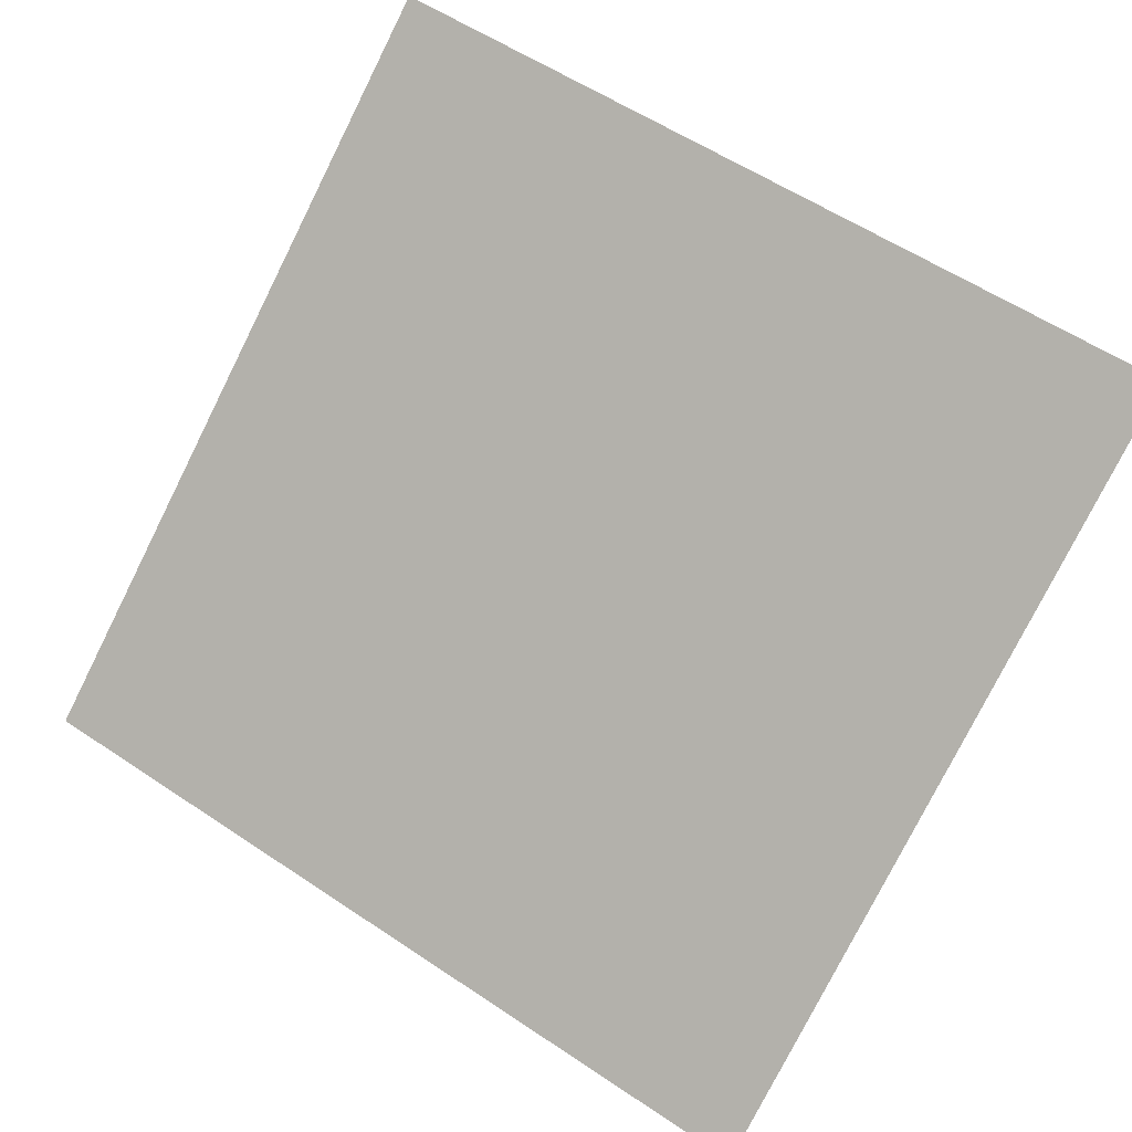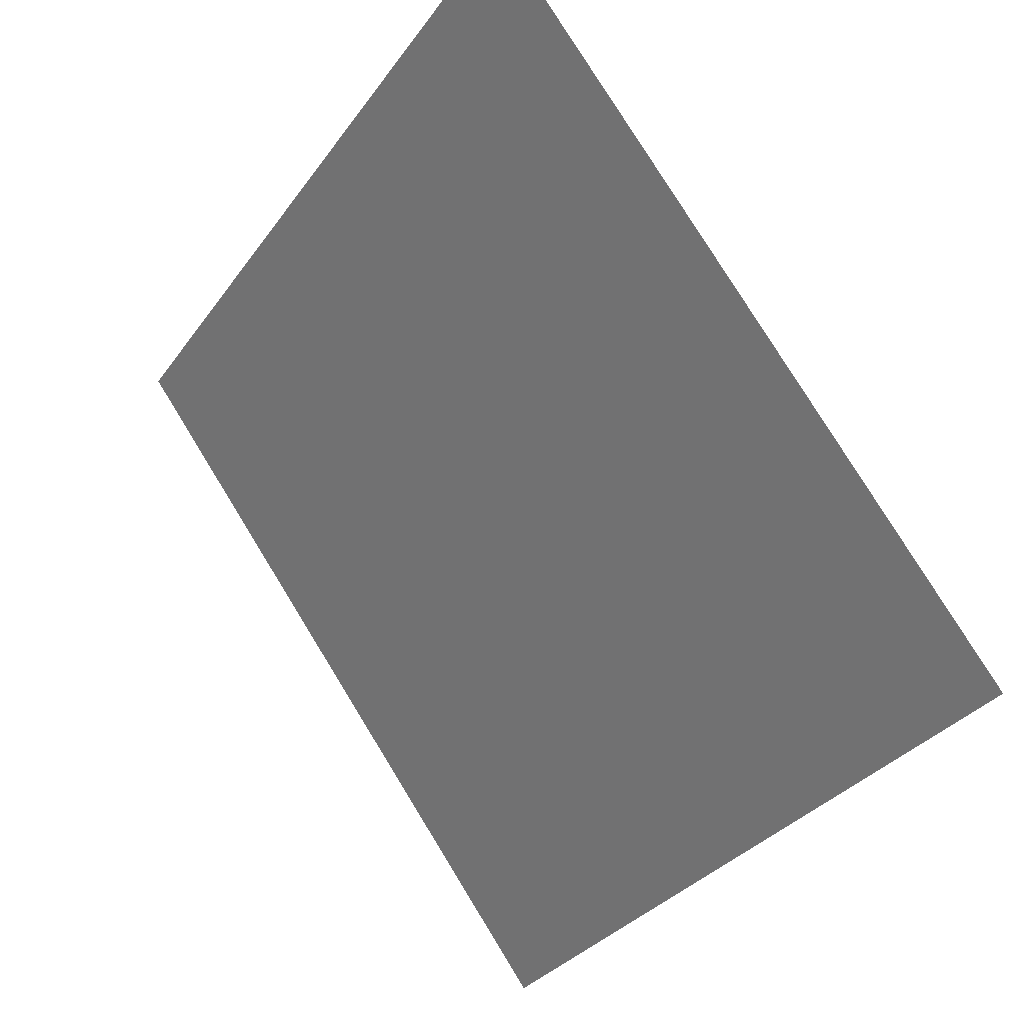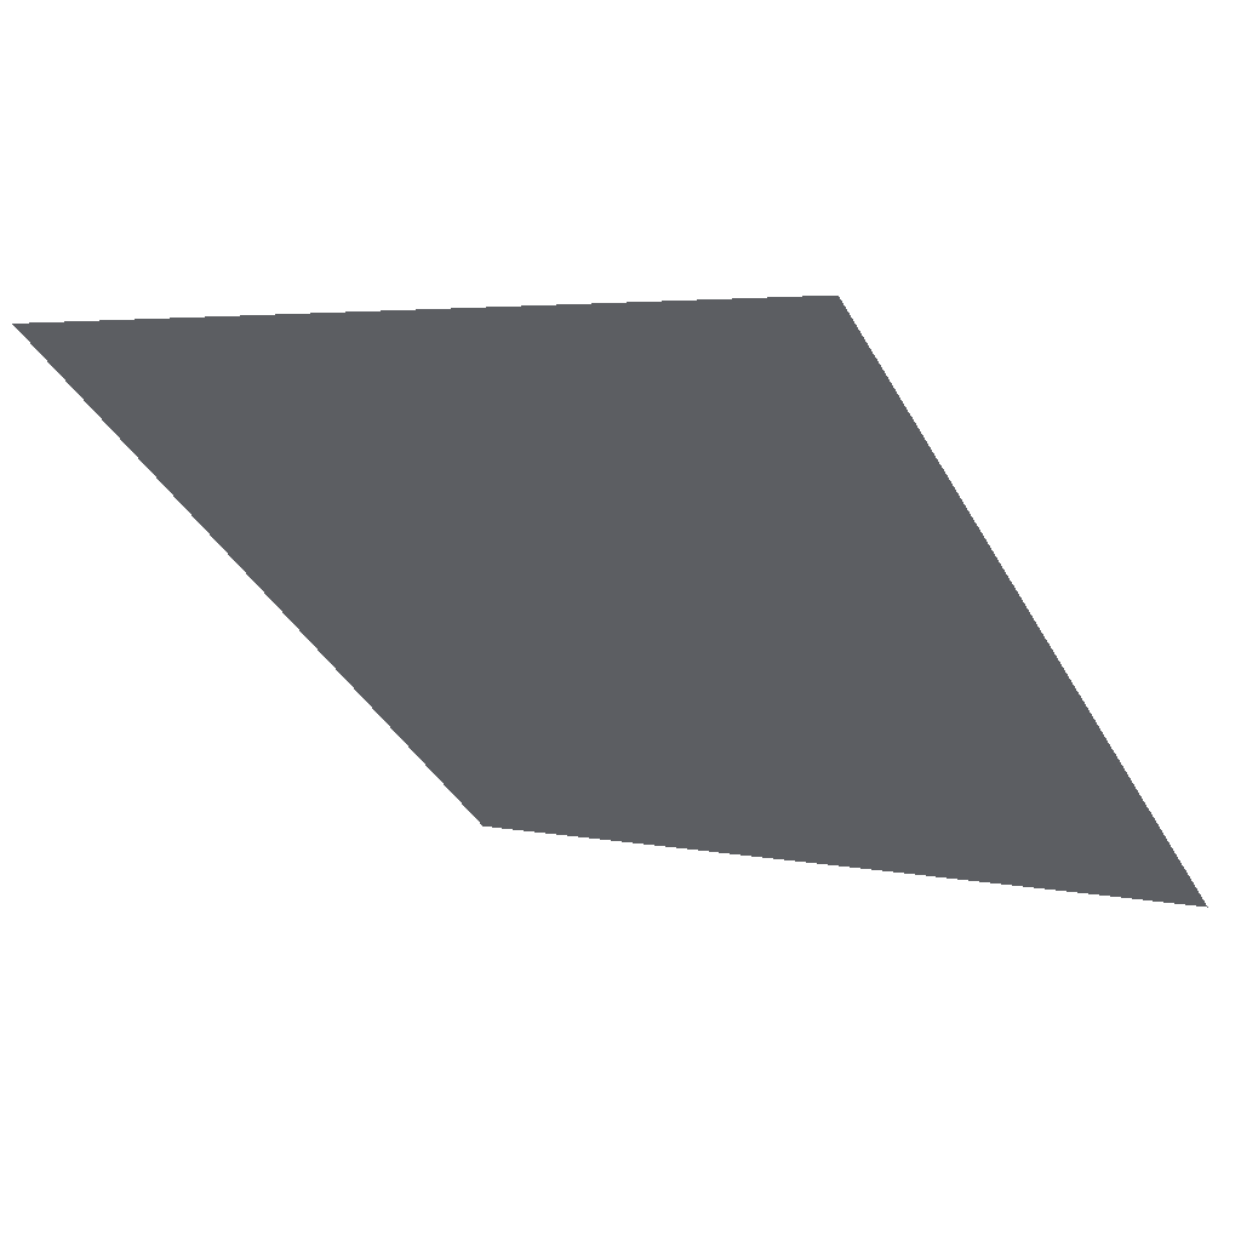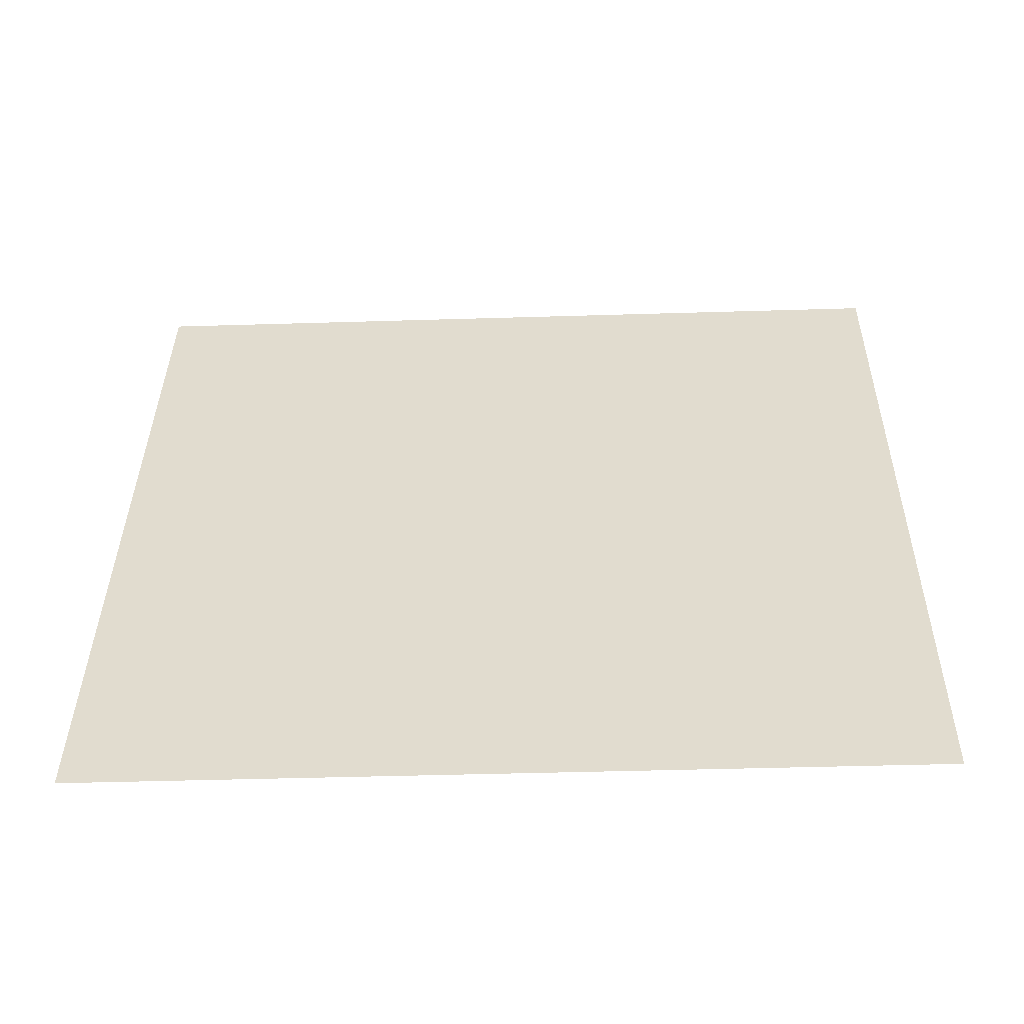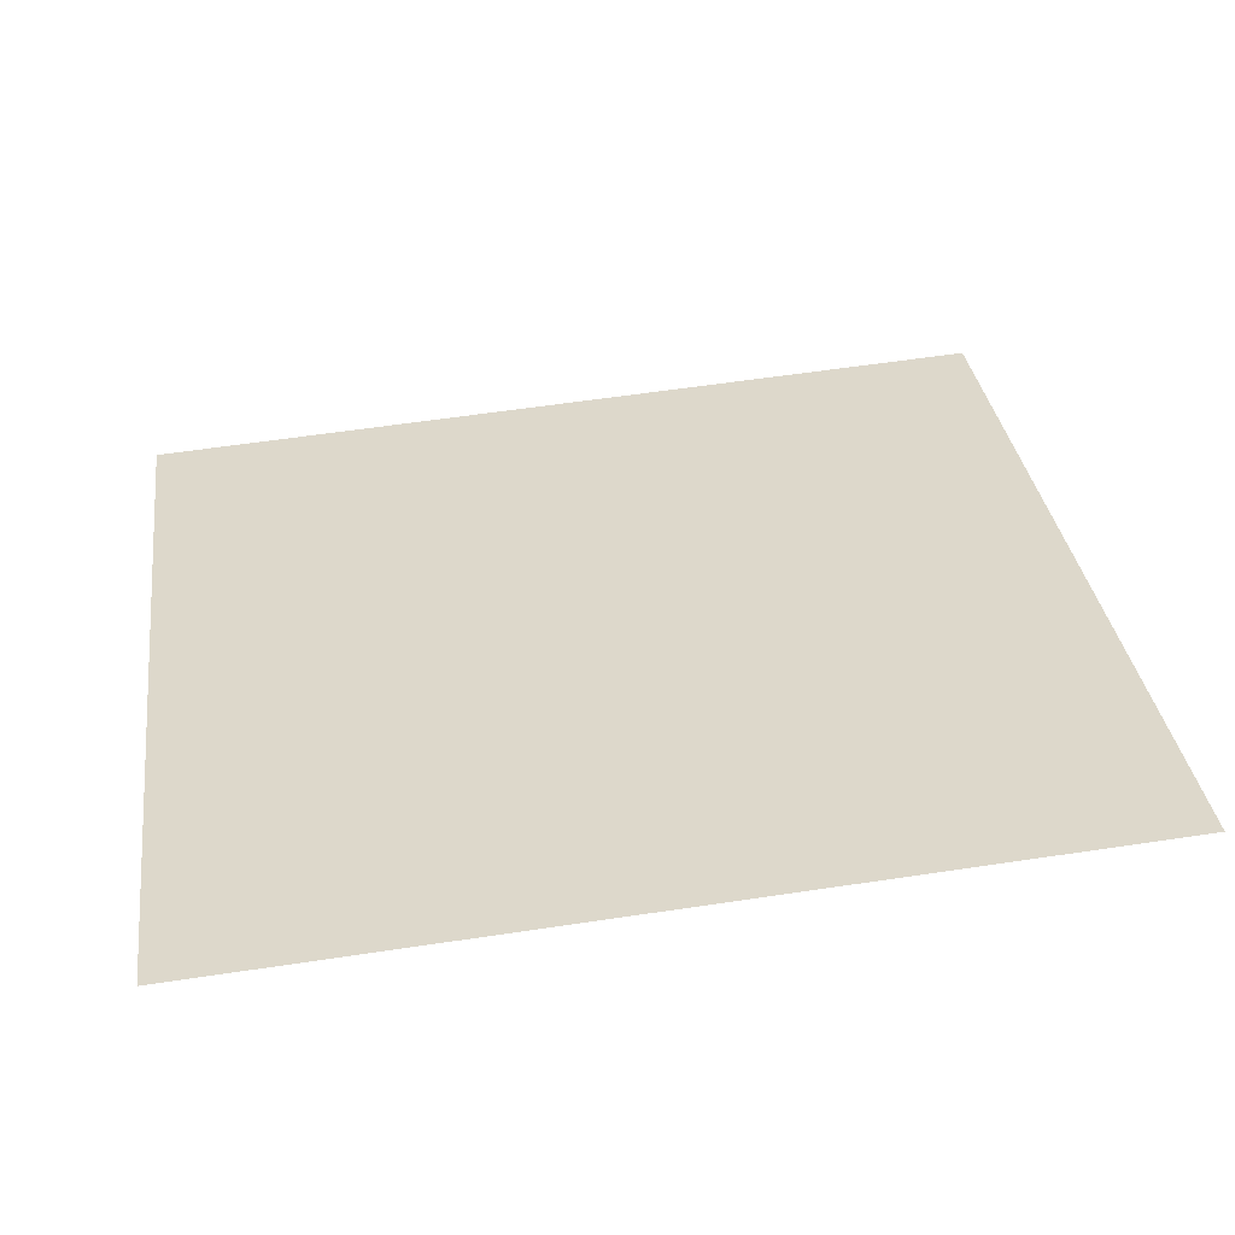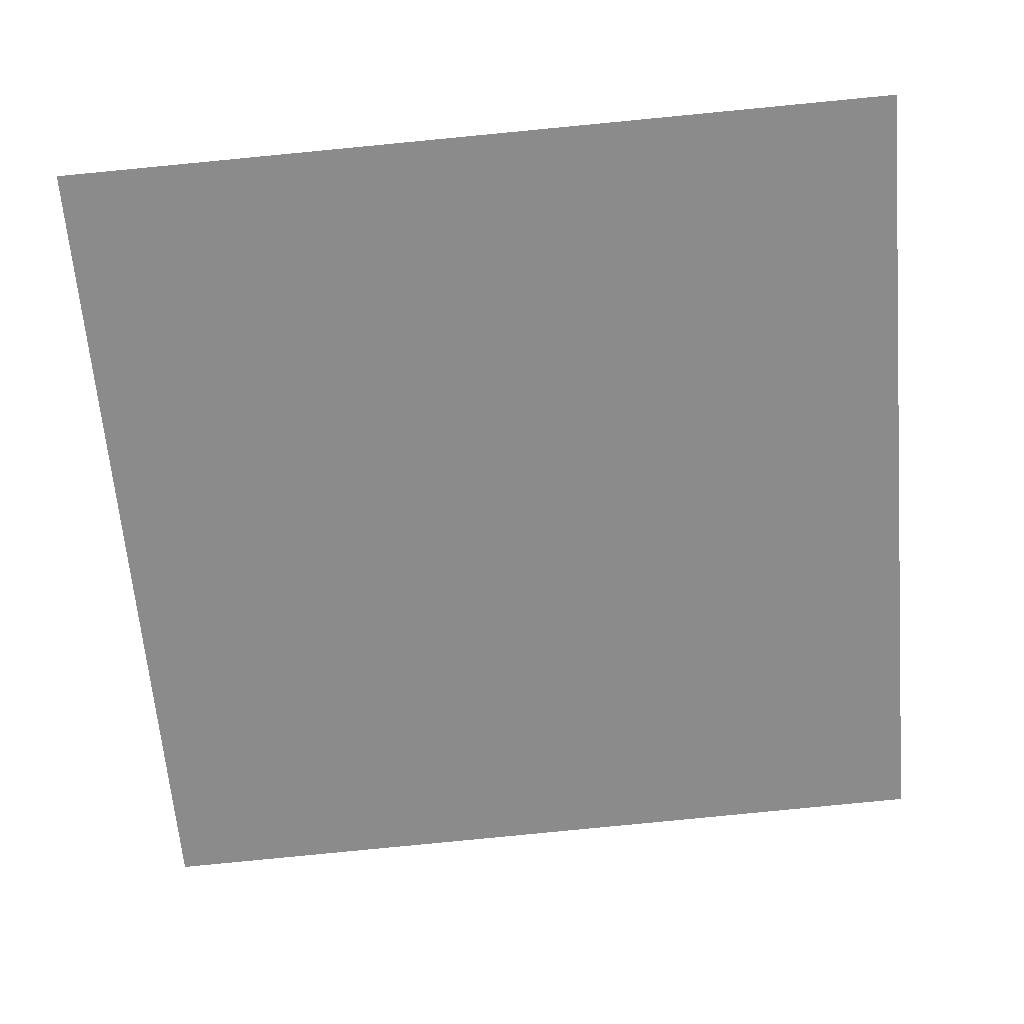
<metadata>
{"format":"obj","ext":"obj","renderer":"f3d","projection":"perspective","resolution":1024,"background":"white","views":[{"elev":60.0,"azim":-144.7,"up":"+Y"},{"elev":-31.3,"azim":-120.8,"up":"+Z"},{"elev":1.8,"azim":36.0,"up":"+Y"},{"elev":-1.7,"azim":-177.9,"up":"+Y"},{"elev":69.2,"azim":-8.1,"up":"+Y"},{"elev":79.5,"azim":175.2,"up":"+Y"}]}
</metadata>
<code>
v -0.03314 0.9873 0.7755
v -0.0397 0.9874 0.7756
v -0.03958 0.9914 0.7808
v -0.03302 0.9912 0.7808
f 4 3 2 1

</code>
